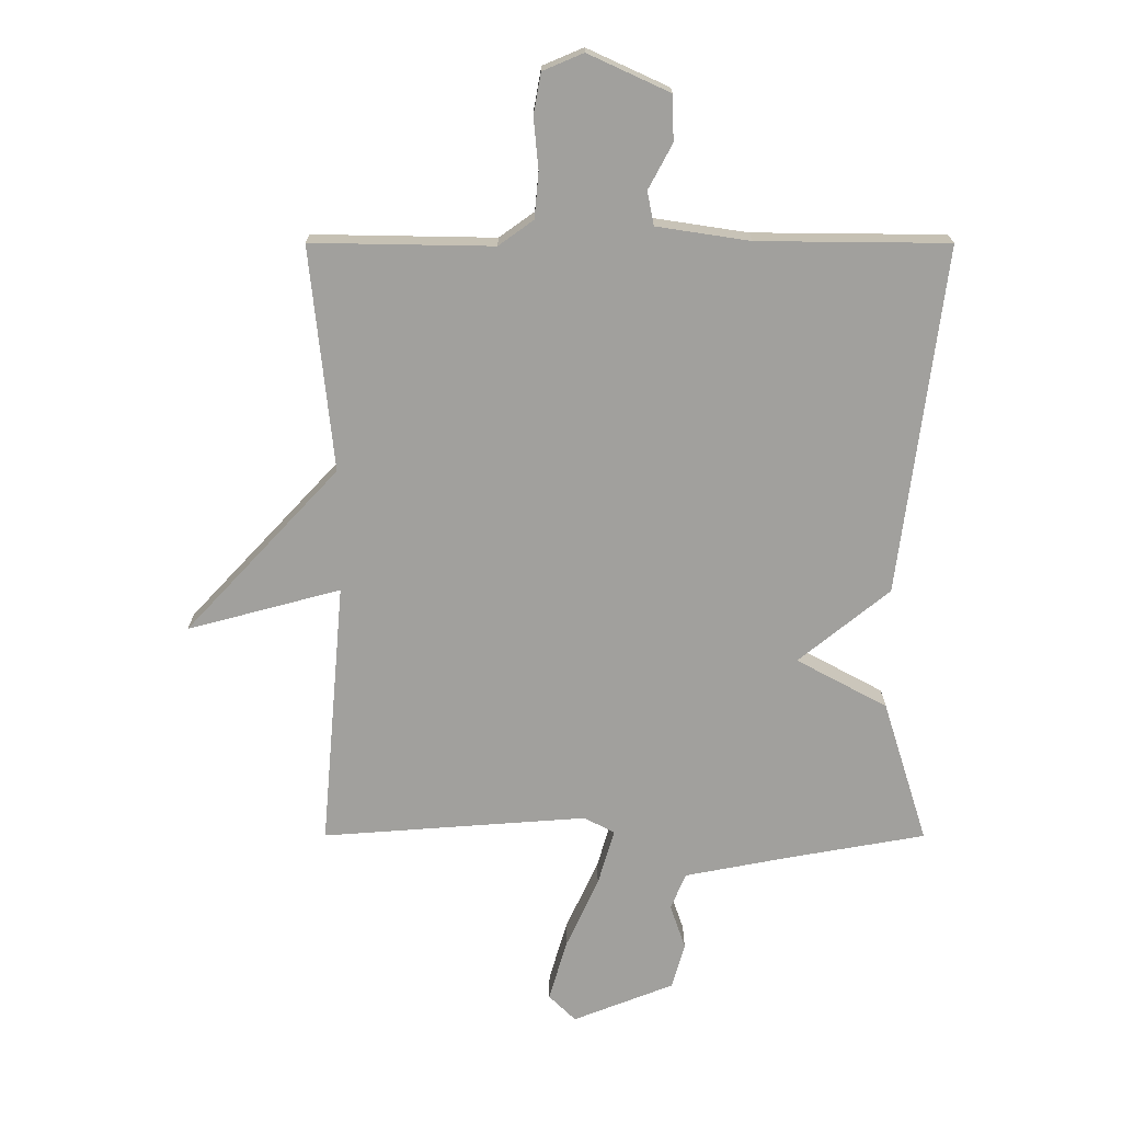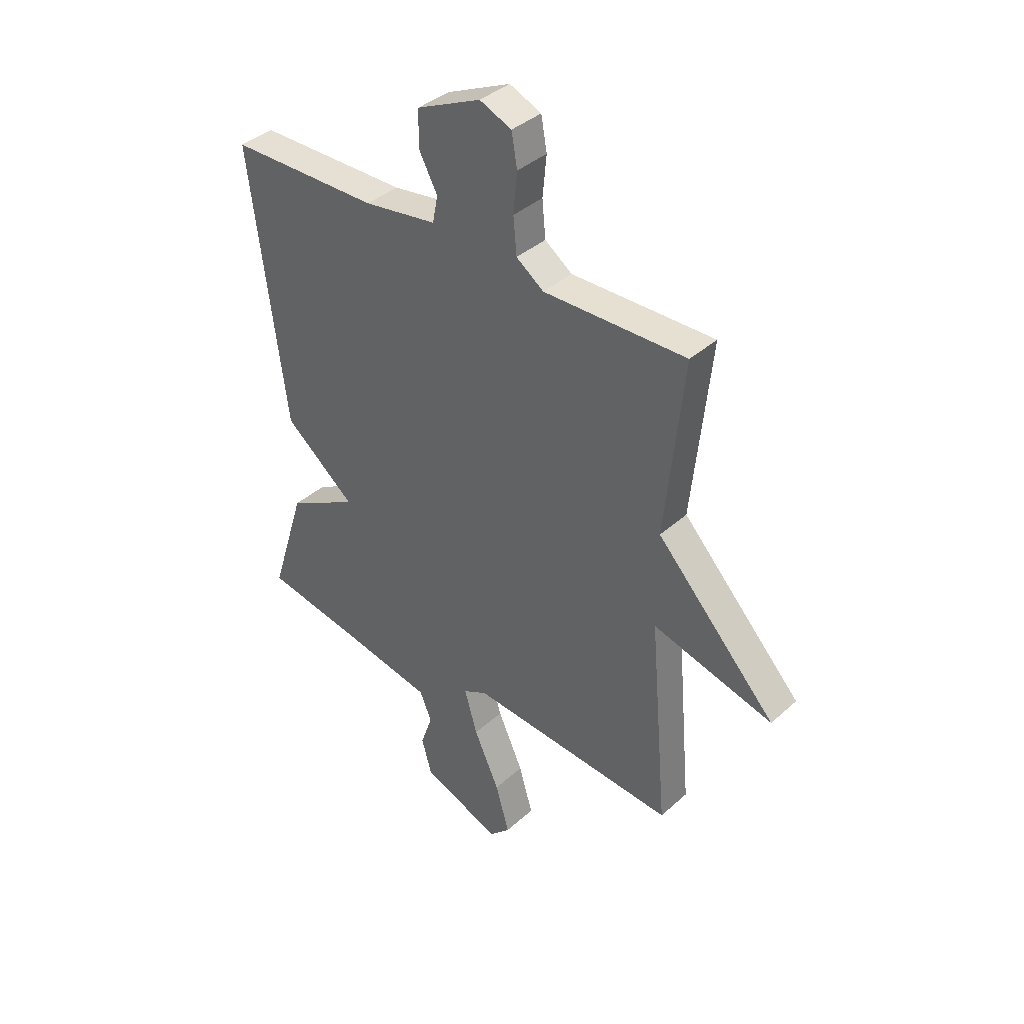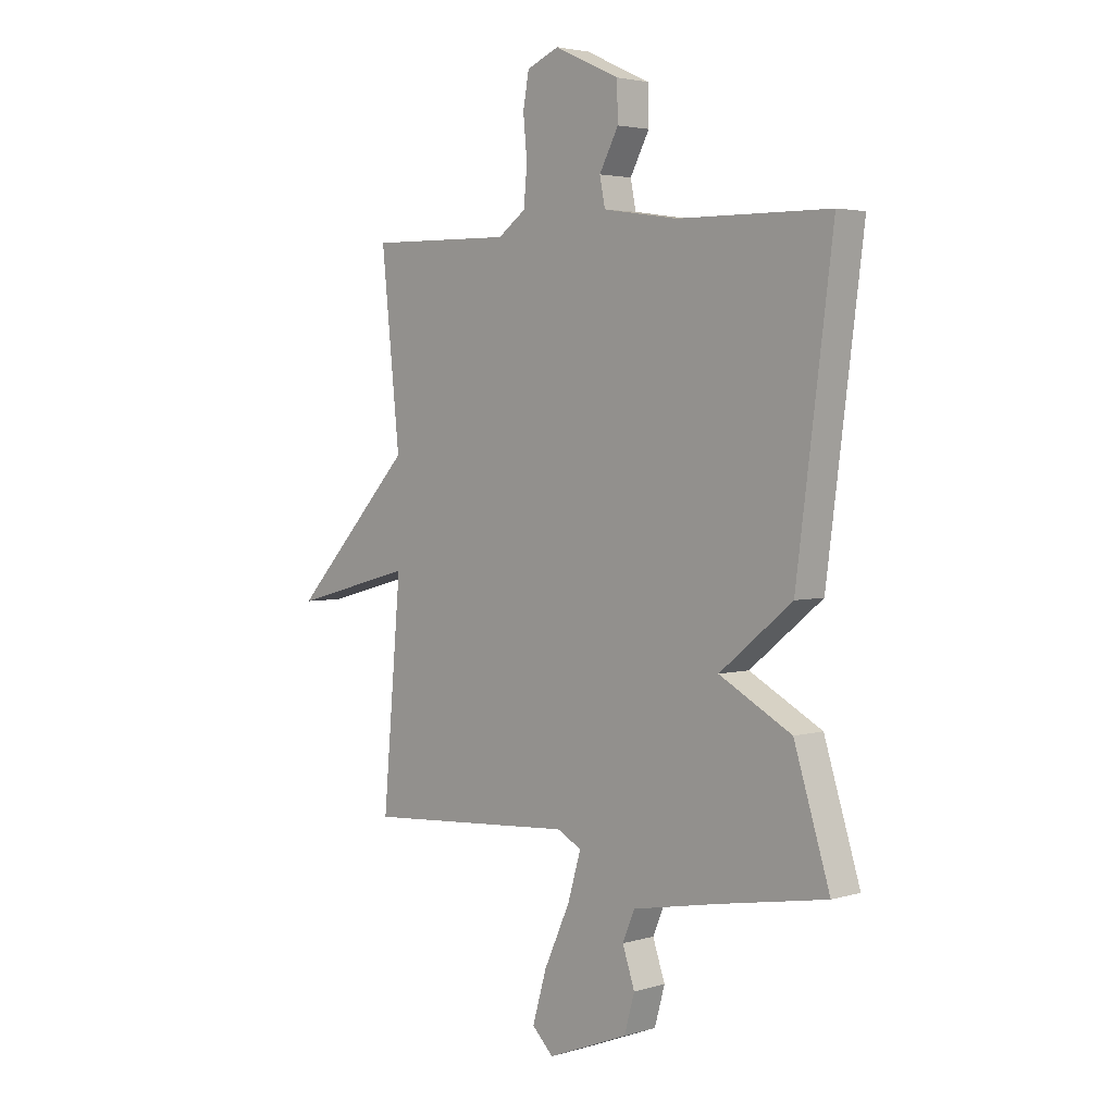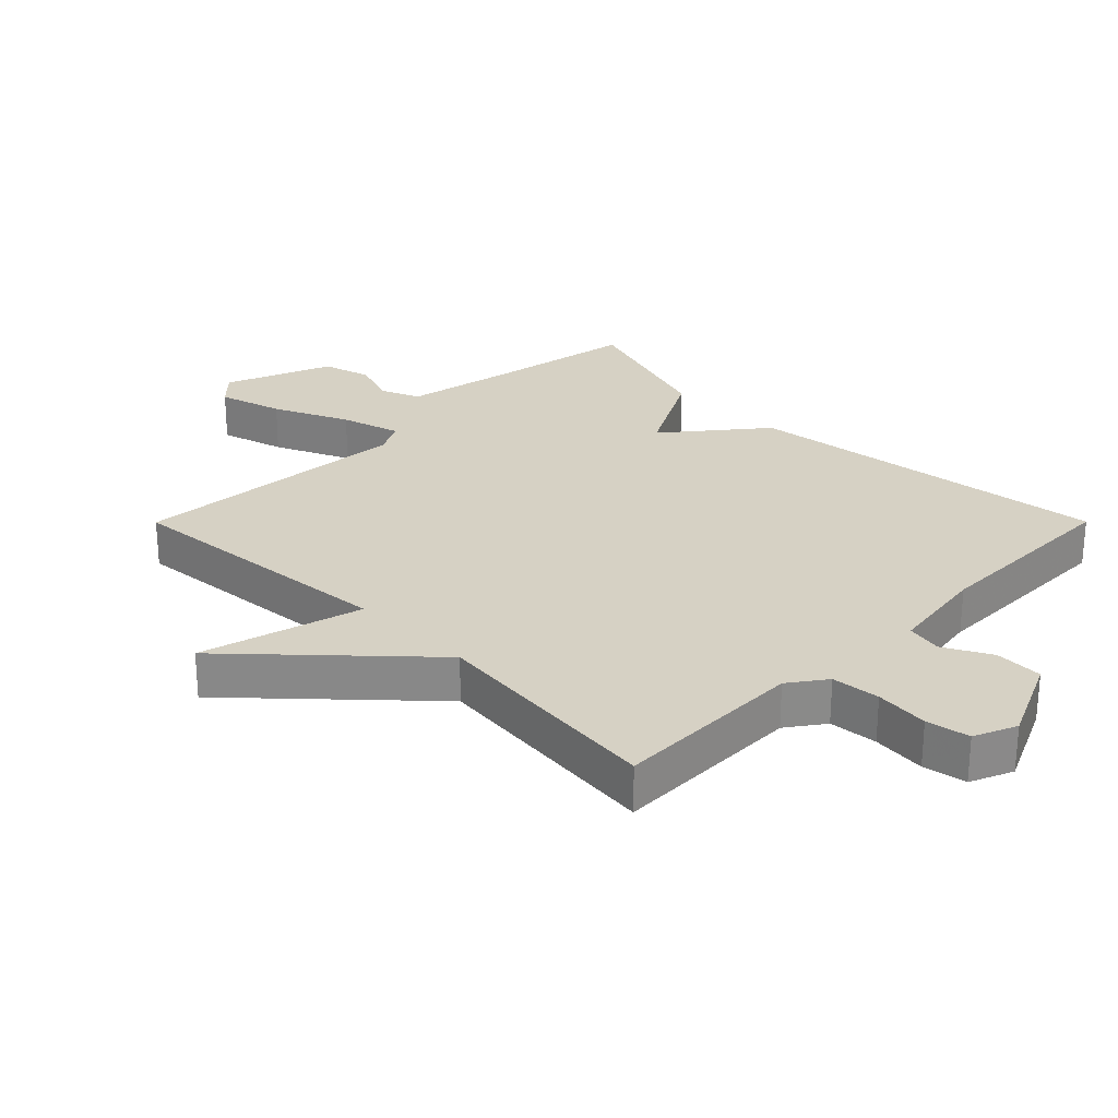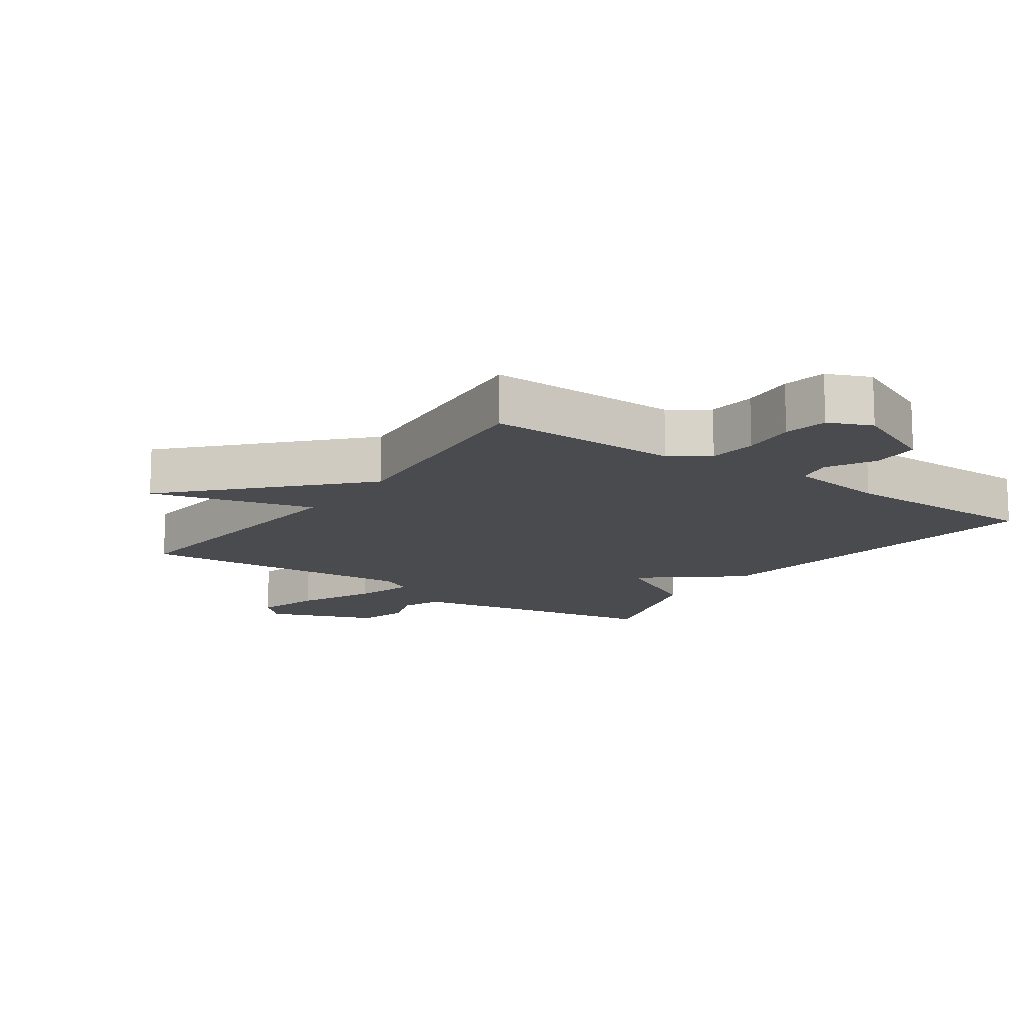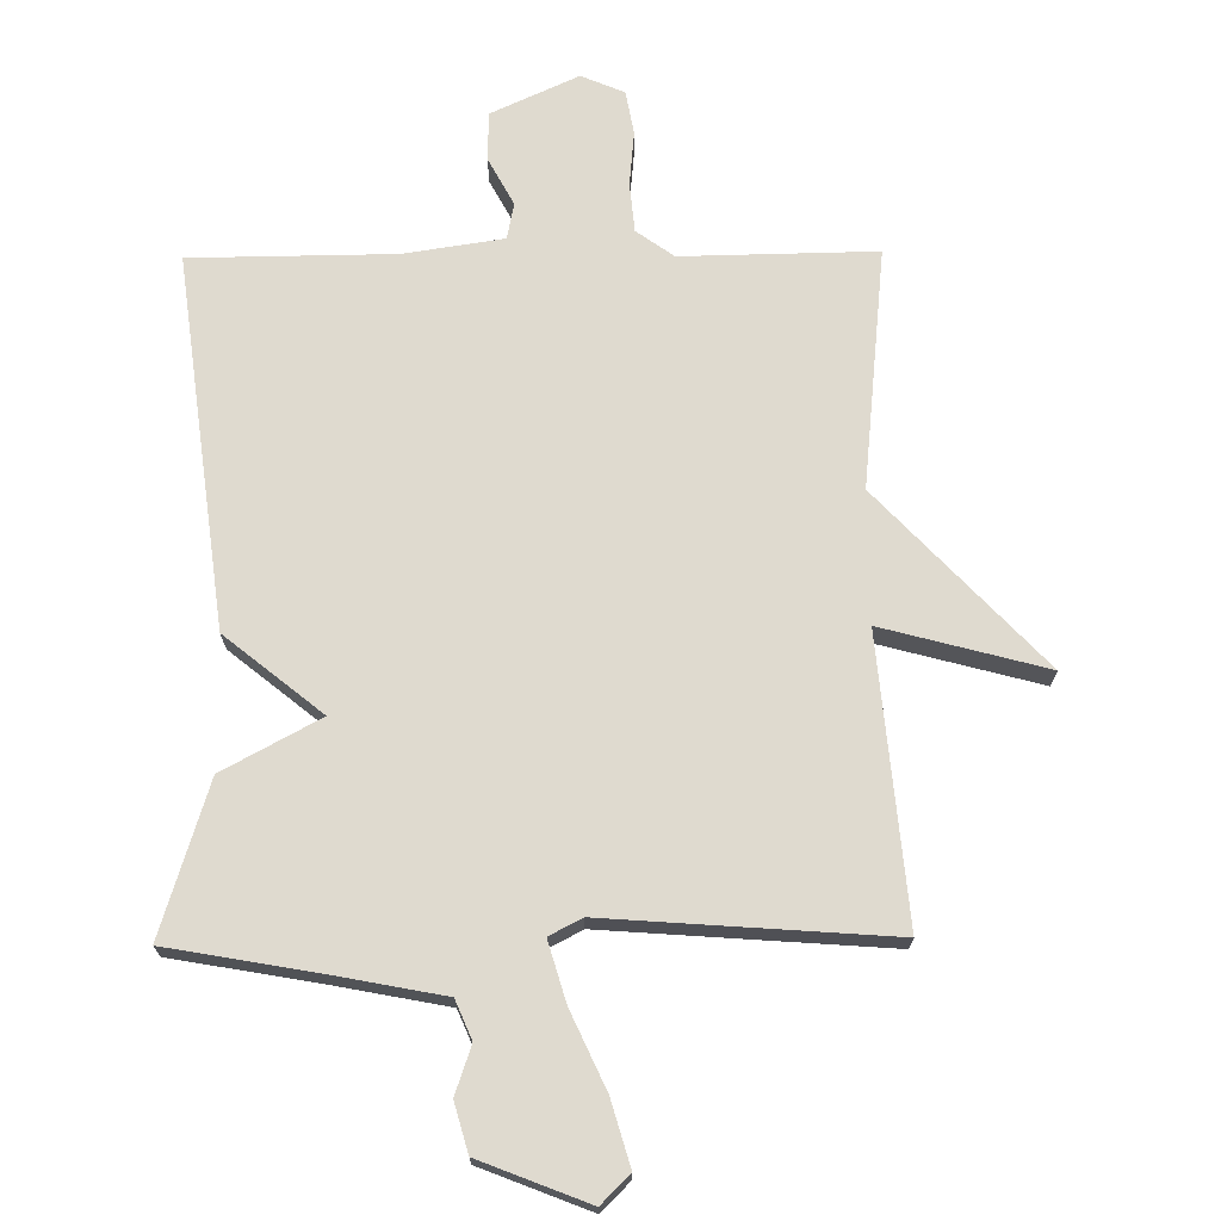
<metadata>
{"format":"obj","ext":"obj","renderer":"f3d","projection":"perspective","resolution":1024,"background":"white","views":[{"elev":18.4,"azim":0.1,"up":"+Z"},{"elev":38.5,"azim":-138.3,"up":"+Z"},{"elev":3.5,"azim":45.6,"up":"+Z"},{"elev":27.0,"azim":-45.1,"up":"+Y"},{"elev":-13.7,"azim":-35.2,"up":"+Y"},{"elev":70.7,"azim":179.4,"up":"+Y"}]}
</metadata>
<code>
v -0.5 0.07 -0.5
v -0.462 0.07 -0.066
v -0.712 0.07 -0.133
v -0.462 0.07 0.134
v -0.5 0.07 0.5
v -0.204 0.07 0.495
v -0.147 0.07 0.536
v -0.14 0.07 0.611
v -0.148 0.07 0.694
v -0.136 0.07 0.761
v -0.07 0.07 0.789
v 0.063 0.07 0.728
v 0.065 0.07 0.654
v 0.026 0.07 0.581
v 0.037 0.07 0.526
v 0.189 0.07 0.503
v 0.5 0.07 0.5
v 0.427 0.07 -0.067
v 0.279 0.07 -0.187
v 0.427 0.07 -0.267
v 0.5 0.07 -0.5
v 0.275 0.07 -0.54
v 0.104 0.07 -0.573
v 0.079 0.07 -0.632
v 0.104 0.07 -0.705
v 0.083 0.07 -0.78
v -0.082 0.07 -0.845
v -0.126 0.07 -0.802
v -0.097 0.07 -0.702
v -0.044 0.07 -0.586
v -0.017 0.07 -0.494
v -0.067 0.07 -0.468
v -0.5 0 -0.5
v -0.462 0 -0.066
v -0.712 0 -0.133
v -0.462 0 0.134
v -0.5 0 0.5
v -0.204 0 0.495
v -0.147 0 0.536
v -0.14 0 0.611
v -0.148 0 0.694
v -0.136 0 0.761
v -0.07 0 0.789
v 0.063 0 0.728
v 0.065 0 0.654
v 0.026 0 0.581
v 0.037 0 0.526
v 0.189 0 0.503
v 0.5 0 0.5
v 0.427 0 -0.067
v 0.279 0 -0.187
v 0.427 0 -0.267
v 0.5 0 -0.5
v 0.275 0 -0.54
v 0.104 0 -0.573
v 0.079 0 -0.632
v 0.104 0 -0.705
v 0.083 0 -0.78
v -0.082 0 -0.845
v -0.126 0 -0.802
v -0.097 0 -0.702
v -0.044 0 -0.586
v -0.017 0 -0.494
v -0.067 0 -0.468
f 28 29 30
f 27 28 30
f 26 27 30
f 25 26 30
f 24 25 30
f 23 24 30 31
f 22 23 31
f 22 31 32
f 21 22 32
f 20 21 32
f 19 20 32
f 16 17 18 19
f 32 1 2
f 19 32 2
f 16 19 2
f 15 16 2
f 12 13 14
f 11 12 14
f 10 11 14
f 9 10 14
f 8 9 14
f 7 8 14 15
f 4 5 6
f 7 15 2
f 6 7 2
f 4 6 2
f 2 3 4
f 62 61 60
f 62 60 59
f 62 59 58
f 62 58 57
f 62 57 56
f 63 62 56 55
f 63 55 54
f 64 63 54
f 64 54 53
f 64 53 52
f 64 52 51
f 51 50 49 48
f 34 33 64
f 34 64 51
f 34 51 48
f 34 48 47
f 46 45 44
f 46 44 43
f 46 43 42
f 46 42 41
f 46 41 40
f 47 46 40 39
f 38 37 36
f 34 47 39
f 34 39 38
f 34 38 36
f 36 35 34
f 1 33 34 2
f 2 34 35 3
f 3 35 36 4
f 4 36 37 5
f 5 37 38 6
f 6 38 39 7
f 7 39 40 8
f 8 40 41 9
f 9 41 42 10
f 10 42 43 11
f 11 43 44 12
f 12 44 45 13
f 13 45 46 14
f 14 46 47 15
f 15 47 48 16
f 16 48 49 17
f 17 49 50 18
f 18 50 51 19
f 19 51 52 20
f 20 52 53 21
f 21 53 54 22
f 22 54 55 23
f 23 55 56 24
f 24 56 57 25
f 25 57 58 26
f 26 58 59 27
f 27 59 60 28
f 28 60 61 29
f 29 61 62 30
f 30 62 63 31
f 31 63 64 32
f 32 64 33 1

</code>
